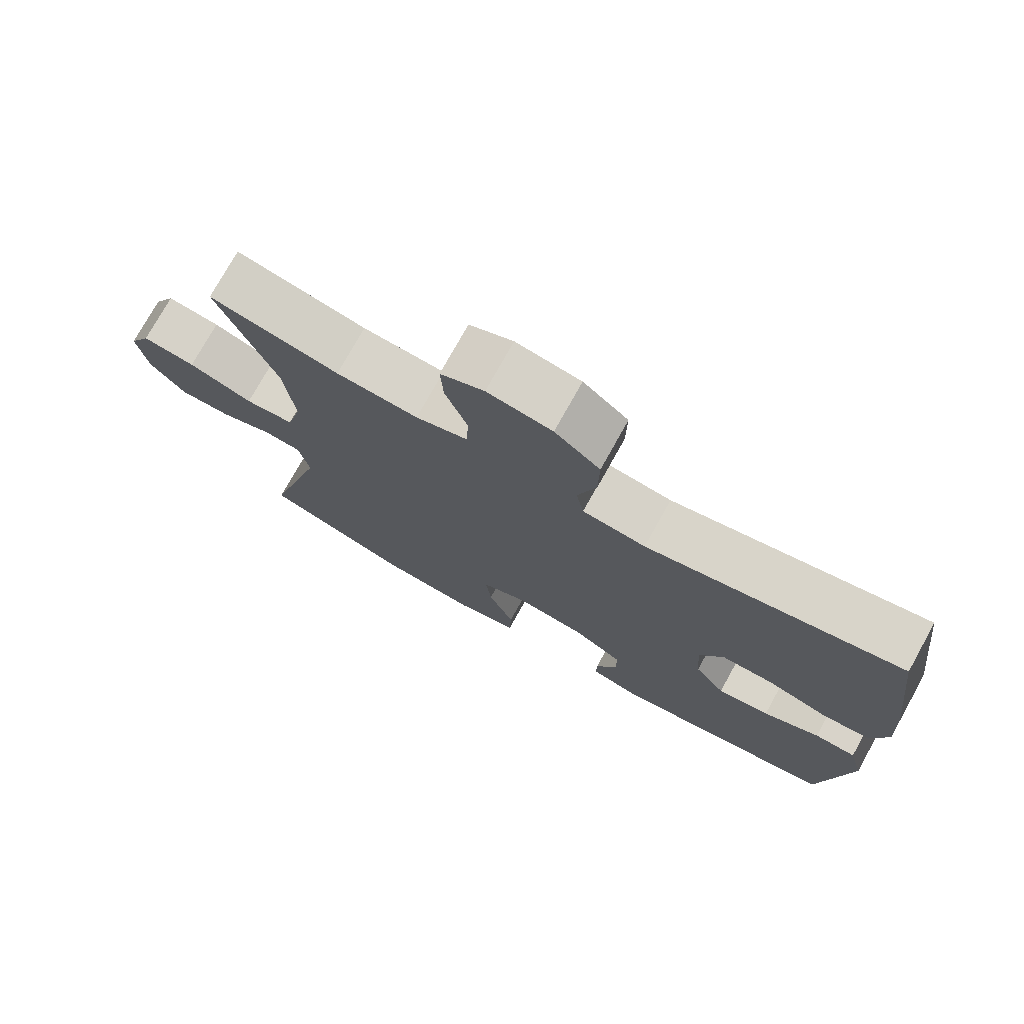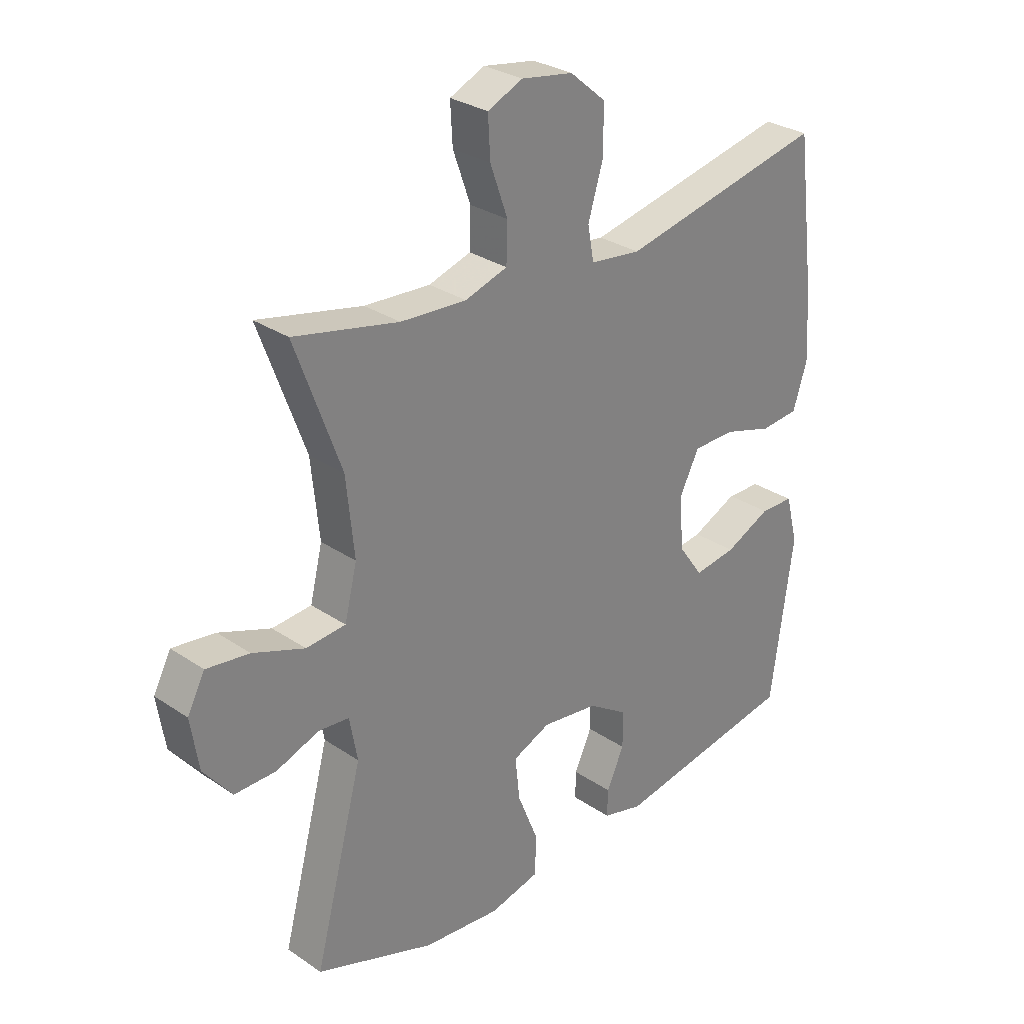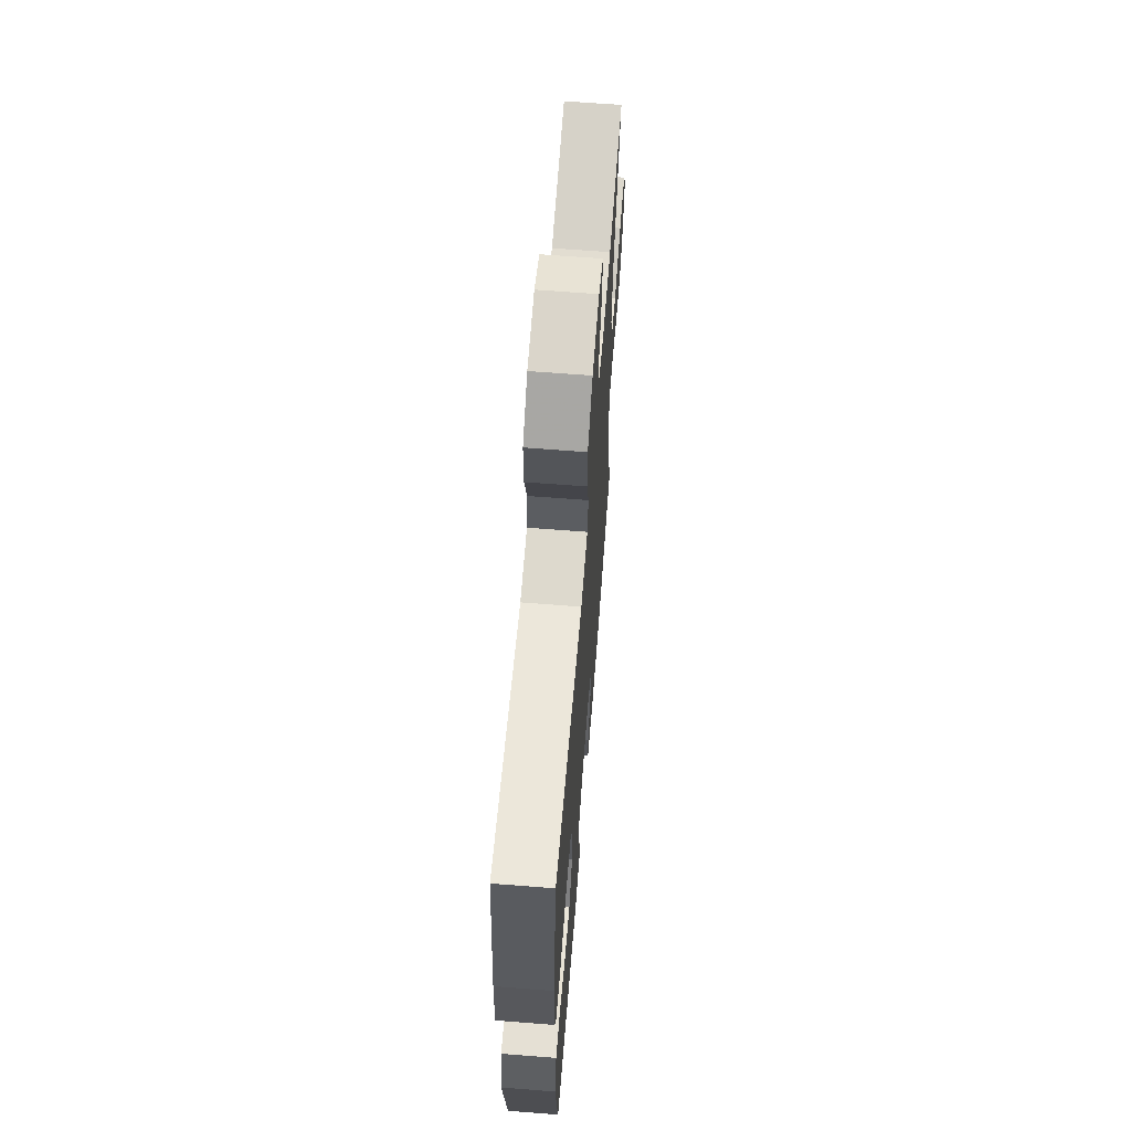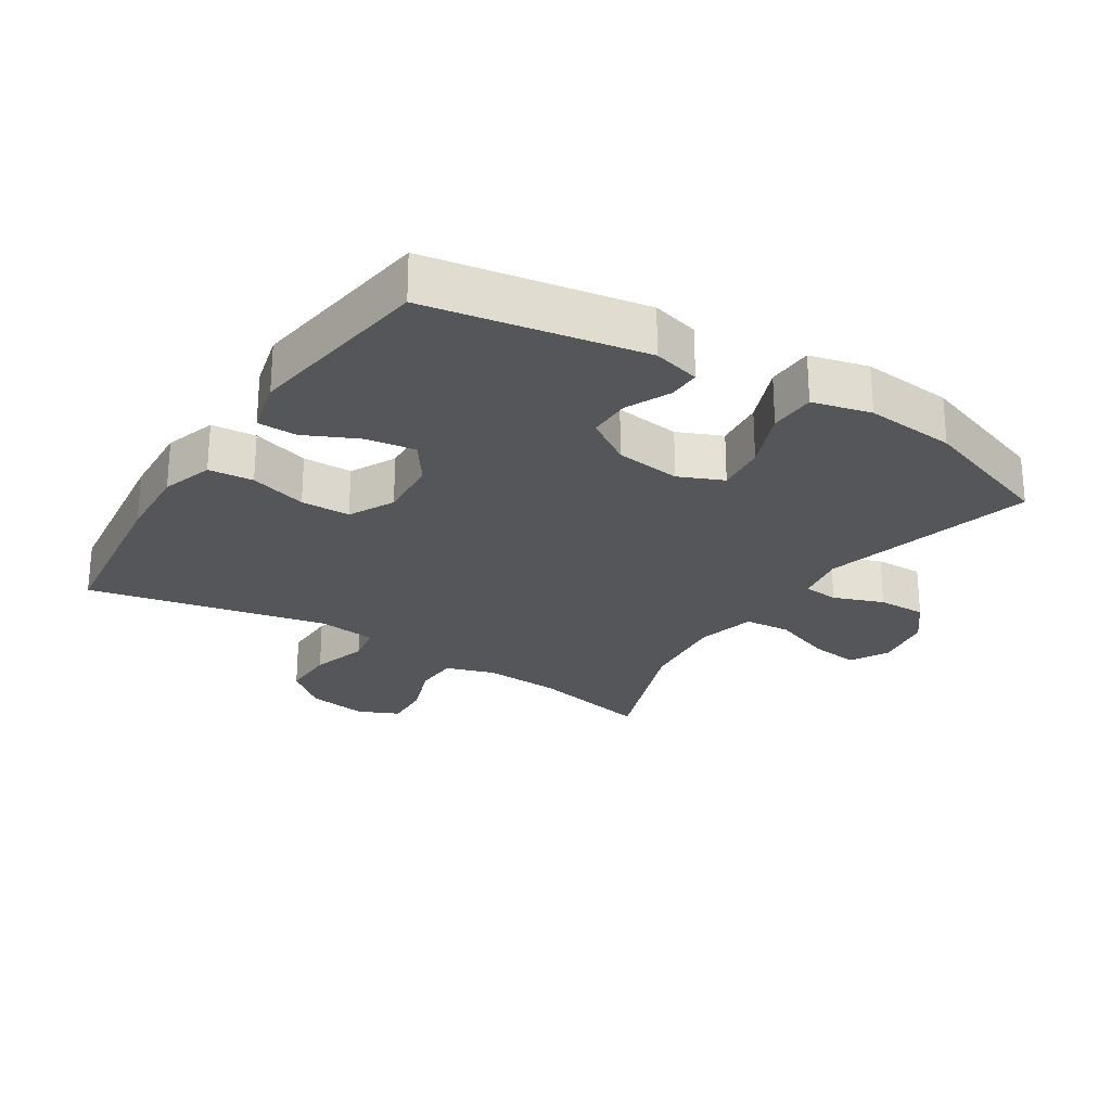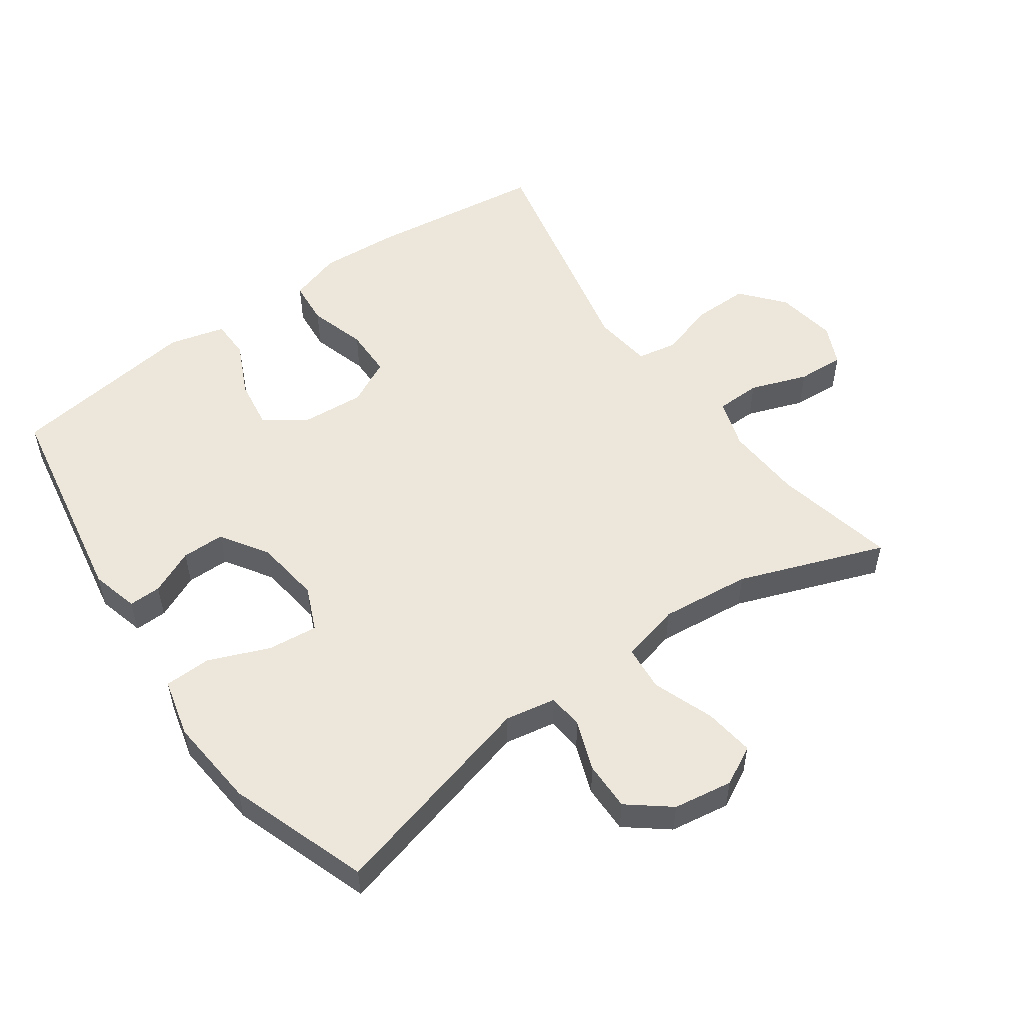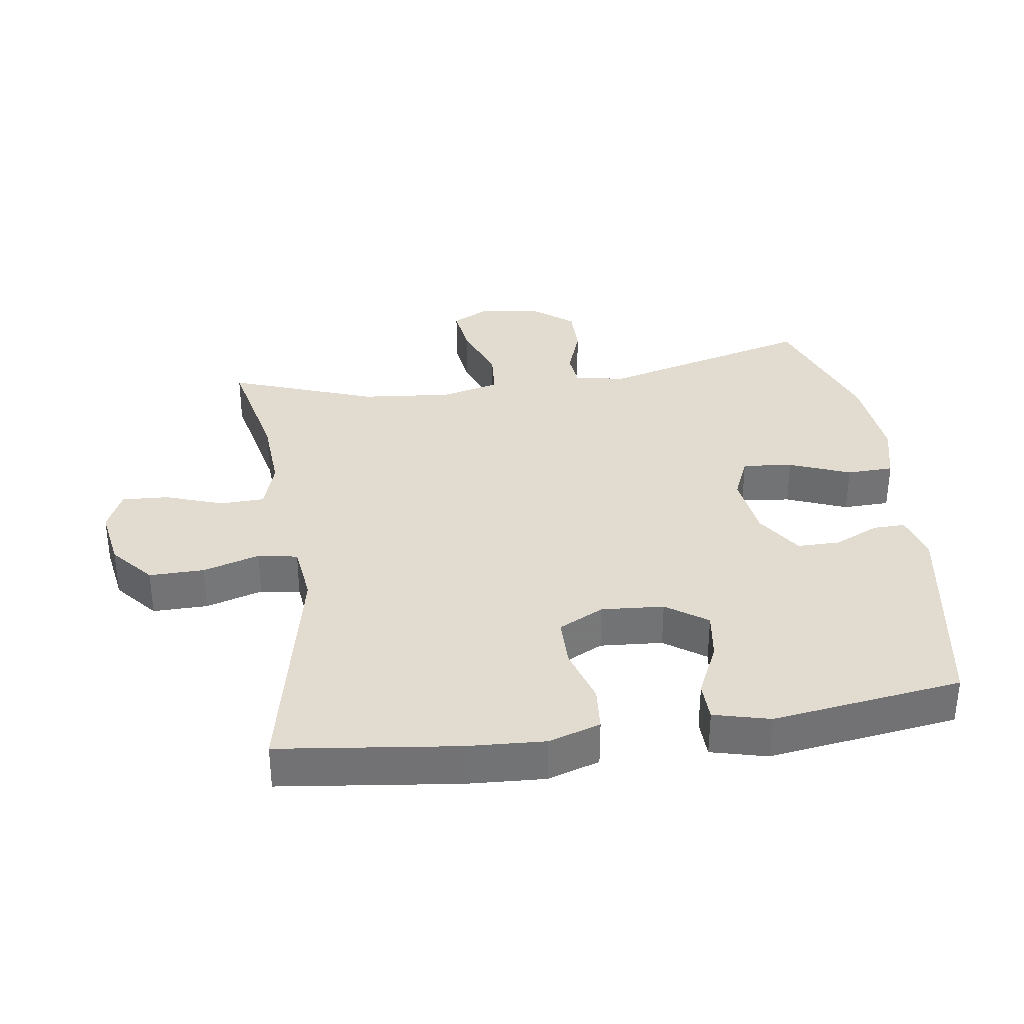
<metadata>
{"format":"obj","ext":"obj","renderer":"f3d","projection":"perspective","resolution":1024,"background":"white","views":[{"elev":75.7,"azim":29.1,"up":"+Z"},{"elev":29.3,"azim":-45.0,"up":"+Z"},{"elev":64.9,"azim":94.5,"up":"+Z"},{"elev":-25.1,"azim":147.4,"up":"+Y"},{"elev":53.3,"azim":-125.3,"up":"+Y"},{"elev":34.5,"azim":81.6,"up":"+Y"}]}
</metadata>
<code>
v -0.5 0.07 0.5
v -0.315 0.07 0.46
v -0.198 0.07 0.453
v -0.123 0.07 0.477
v -0.121 0.07 0.545
v -0.152 0.07 0.632
v -0.156 0.07 0.703
v -0.094 0.07 0.731
v -0.002 0.07 0.716
v 0.062 0.07 0.662
v 0.061 0.07 0.578
v 0.035 0.07 0.492
v 0.046 0.07 0.432
v 0.136 0.07 0.421
v 0.5 0.07 0.5
v 0.534 0.07 0.231
v 0.541 0.07 0.112
v 0.516 0.07 0.033
v 0.448 0.07 0.027
v 0.361 0.07 0.053
v 0.286 0.07 0.052
v 0.251 0.07 -0.017
v 0.258 0.07 -0.112
v 0.302 0.07 -0.174
v 0.377 0.07 -0.163
v 0.458 0.07 -0.125
v 0.518 0.07 -0.126
v 0.54 0.07 -0.211
v 0.5 0.07 -0.5
v 0.173 0.07 -0.557
v 0.101 0.07 -0.538
v 0.102 0.07 -0.489
v 0.133 0.07 -0.421
v 0.133 0.07 -0.356
v 0.062 0.07 -0.31
v -0.038 0.07 -0.297
v -0.105 0.07 -0.326
v -0.097 0.07 -0.402
v -0.06 0.07 -0.494
v -0.062 0.07 -0.565
v -0.151 0.07 -0.587
v -0.289 0.07 -0.574
v -0.5 0.07 -0.5
v -0.414 0.07 -0.175
v -0.428 0.07 -0.098
v -0.482 0.07 -0.093
v -0.558 0.07 -0.121
v -0.632 0.07 -0.122
v -0.682 0.07 -0.059
v -0.696 0.07 0.031
v -0.665 0.07 0.09
v -0.589 0.07 0.08
v -0.497 0.07 0.046
v -0.427 0.07 0.052
v -0.405 0.07 0.142
v -0.419 0.07 0.279
v -0.5 0 0.5
v -0.315 0 0.46
v -0.198 0 0.453
v -0.123 0 0.477
v -0.121 0 0.545
v -0.152 0 0.632
v -0.156 0 0.703
v -0.094 0 0.731
v -0.002 0 0.716
v 0.062 0 0.662
v 0.061 0 0.578
v 0.035 0 0.492
v 0.046 0 0.432
v 0.136 0 0.421
v 0.5 0 0.5
v 0.534 0 0.231
v 0.541 0 0.112
v 0.516 0 0.033
v 0.448 0 0.027
v 0.361 0 0.053
v 0.286 0 0.052
v 0.251 0 -0.017
v 0.258 0 -0.112
v 0.302 0 -0.174
v 0.377 0 -0.163
v 0.458 0 -0.125
v 0.518 0 -0.126
v 0.54 0 -0.211
v 0.5 0 -0.5
v 0.173 0 -0.557
v 0.101 0 -0.538
v 0.102 0 -0.489
v 0.133 0 -0.421
v 0.133 0 -0.356
v 0.062 0 -0.31
v -0.038 0 -0.297
v -0.105 0 -0.326
v -0.097 0 -0.402
v -0.06 0 -0.494
v -0.062 0 -0.565
v -0.151 0 -0.587
v -0.289 0 -0.574
v -0.5 0 -0.5
v -0.414 0 -0.175
v -0.428 0 -0.098
v -0.482 0 -0.093
v -0.558 0 -0.121
v -0.632 0 -0.122
v -0.682 0 -0.059
v -0.696 0 0.031
v -0.665 0 0.09
v -0.589 0 0.08
v -0.497 0 0.046
v -0.427 0 0.052
v -0.405 0 0.142
v -0.419 0 0.279
f 51 52 53
f 50 51 53
f 49 50 53
f 48 49 53
f 47 48 53
f 46 47 53
f 45 46 53 54
f 44 45 54 55
f 42 43 44
f 41 42 44
f 40 41 44
f 39 40 44
f 38 39 44
f 37 38 44 55
f 31 32 33
f 30 31 33
f 29 30 33
f 28 29 33
f 27 28 33
f 26 27 33
f 25 26 33
f 24 25 33 34
f 23 24 34 35
f 18 19 20
f 17 18 20
f 16 17 20
f 15 16 20
f 14 15 20
f 13 14 20 21
f 10 11 12
f 9 10 12
f 8 9 12
f 7 8 12
f 6 7 12
f 5 6 12
f 4 5 12 13
f 13 21 22
f 4 13 22
f 3 4 22
f 56 1 2
f 3 22 23
f 2 3 23
f 56 2 23
f 55 56 23
f 37 55 23
f 36 37 23
f 23 35 36
f 109 108 107
f 109 107 106
f 109 106 105
f 109 105 104
f 109 104 103
f 109 103 102
f 110 109 102 101
f 111 110 101 100
f 100 99 98
f 100 98 97
f 100 97 96
f 100 96 95
f 100 95 94
f 111 100 94 93
f 89 88 87
f 89 87 86
f 89 86 85
f 89 85 84
f 89 84 83
f 89 83 82
f 89 82 81
f 90 89 81 80
f 91 90 80 79
f 76 75 74
f 76 74 73
f 76 73 72
f 76 72 71
f 76 71 70
f 77 76 70 69
f 68 67 66
f 68 66 65
f 68 65 64
f 68 64 63
f 68 63 62
f 68 62 61
f 69 68 61 60
f 78 77 69
f 78 69 60
f 78 60 59
f 58 57 112
f 79 78 59
f 79 59 58
f 79 58 112
f 79 112 111
f 79 111 93
f 79 93 92
f 92 91 79
f 1 57 58 2
f 2 58 59 3
f 3 59 60 4
f 4 60 61 5
f 5 61 62 6
f 6 62 63 7
f 7 63 64 8
f 8 64 65 9
f 9 65 66 10
f 10 66 67 11
f 11 67 68 12
f 12 68 69 13
f 13 69 70 14
f 14 70 71 15
f 15 71 72 16
f 16 72 73 17
f 17 73 74 18
f 18 74 75 19
f 19 75 76 20
f 20 76 77 21
f 21 77 78 22
f 22 78 79 23
f 23 79 80 24
f 24 80 81 25
f 25 81 82 26
f 26 82 83 27
f 27 83 84 28
f 28 84 85 29
f 29 85 86 30
f 30 86 87 31
f 31 87 88 32
f 32 88 89 33
f 33 89 90 34
f 34 90 91 35
f 35 91 92 36
f 36 92 93 37
f 37 93 94 38
f 38 94 95 39
f 39 95 96 40
f 40 96 97 41
f 41 97 98 42
f 42 98 99 43
f 43 99 100 44
f 44 100 101 45
f 45 101 102 46
f 46 102 103 47
f 47 103 104 48
f 48 104 105 49
f 49 105 106 50
f 50 106 107 51
f 51 107 108 52
f 52 108 109 53
f 53 109 110 54
f 54 110 111 55
f 55 111 112 56
f 56 112 57 1

</code>
